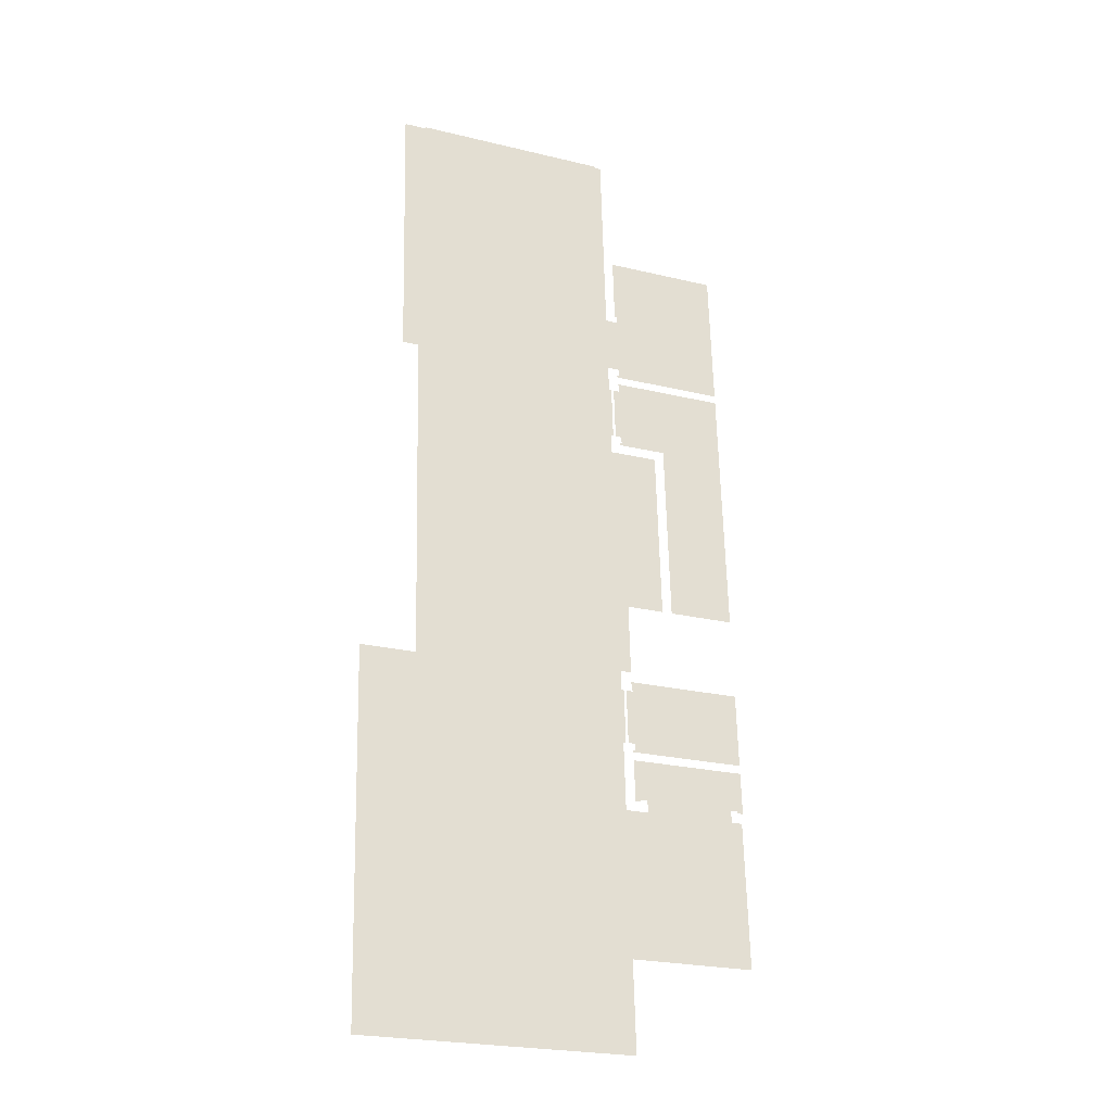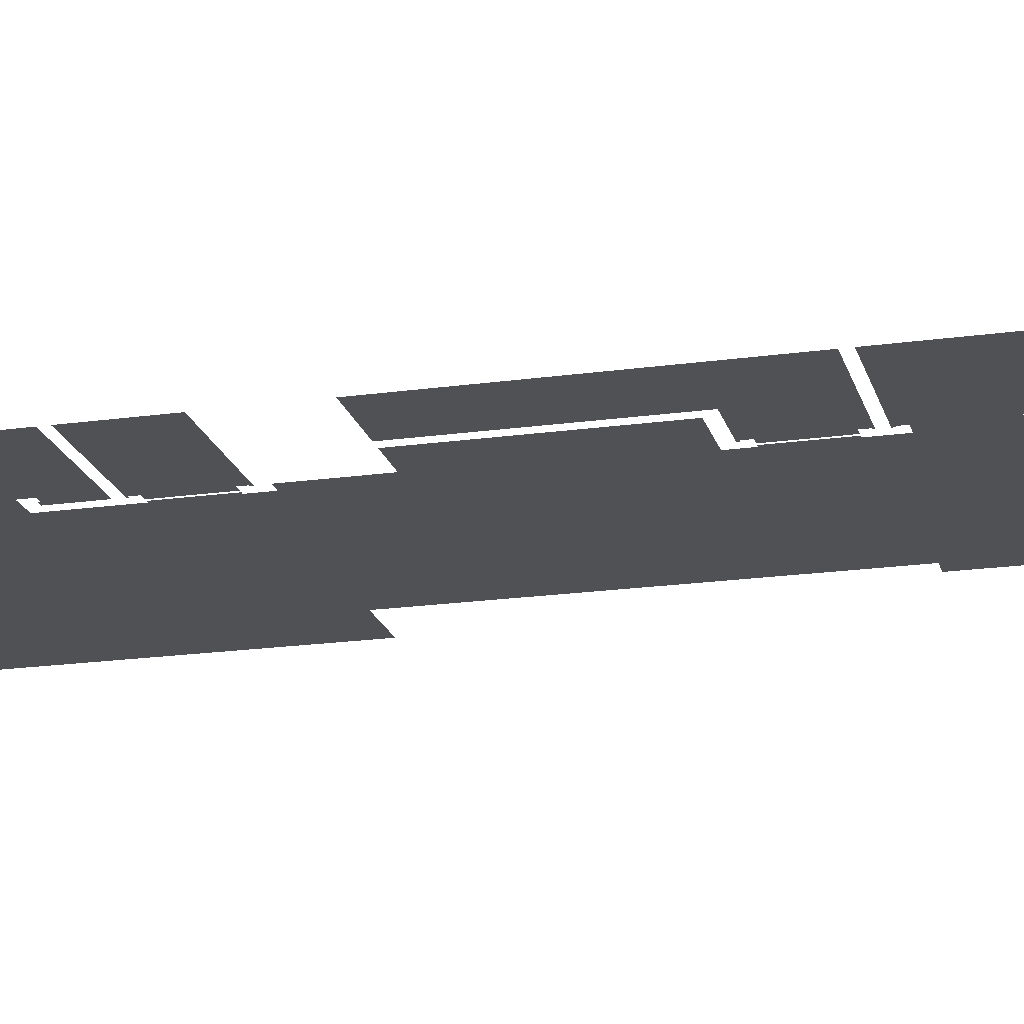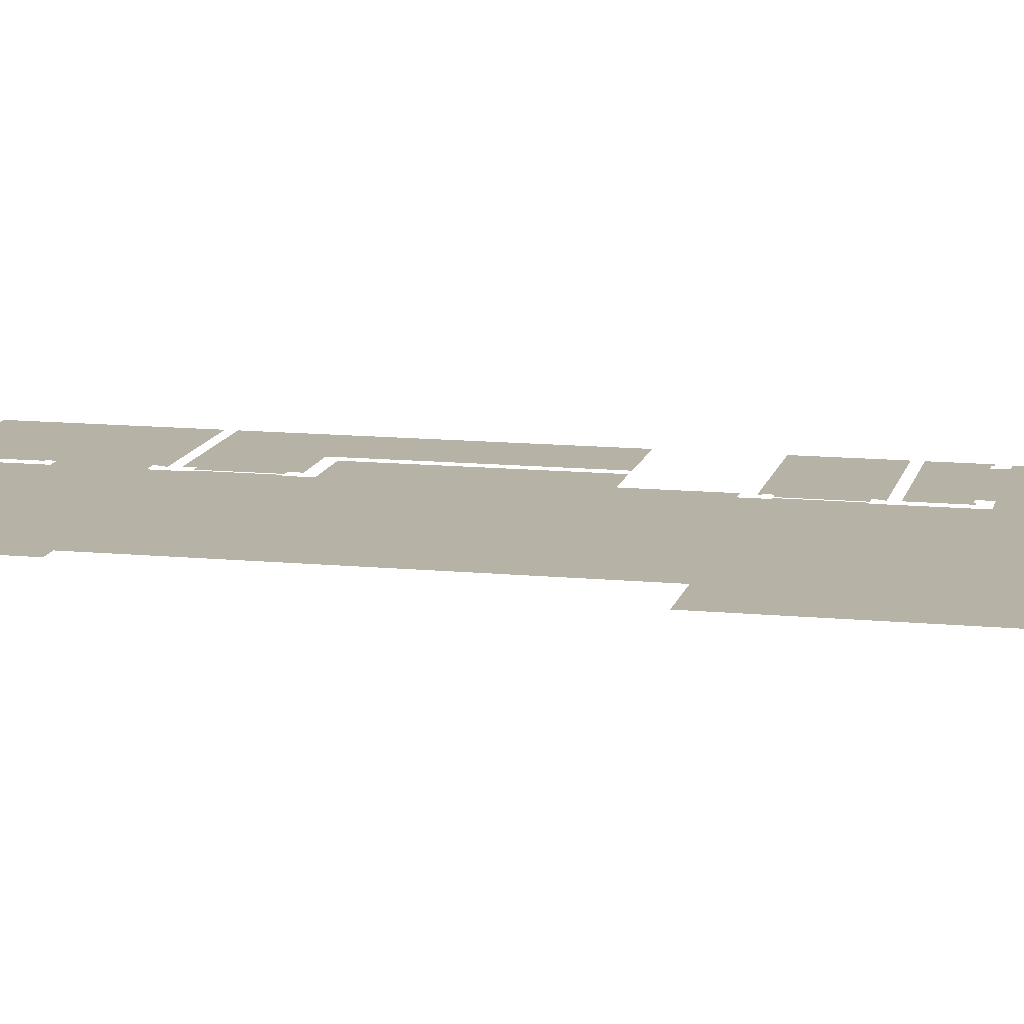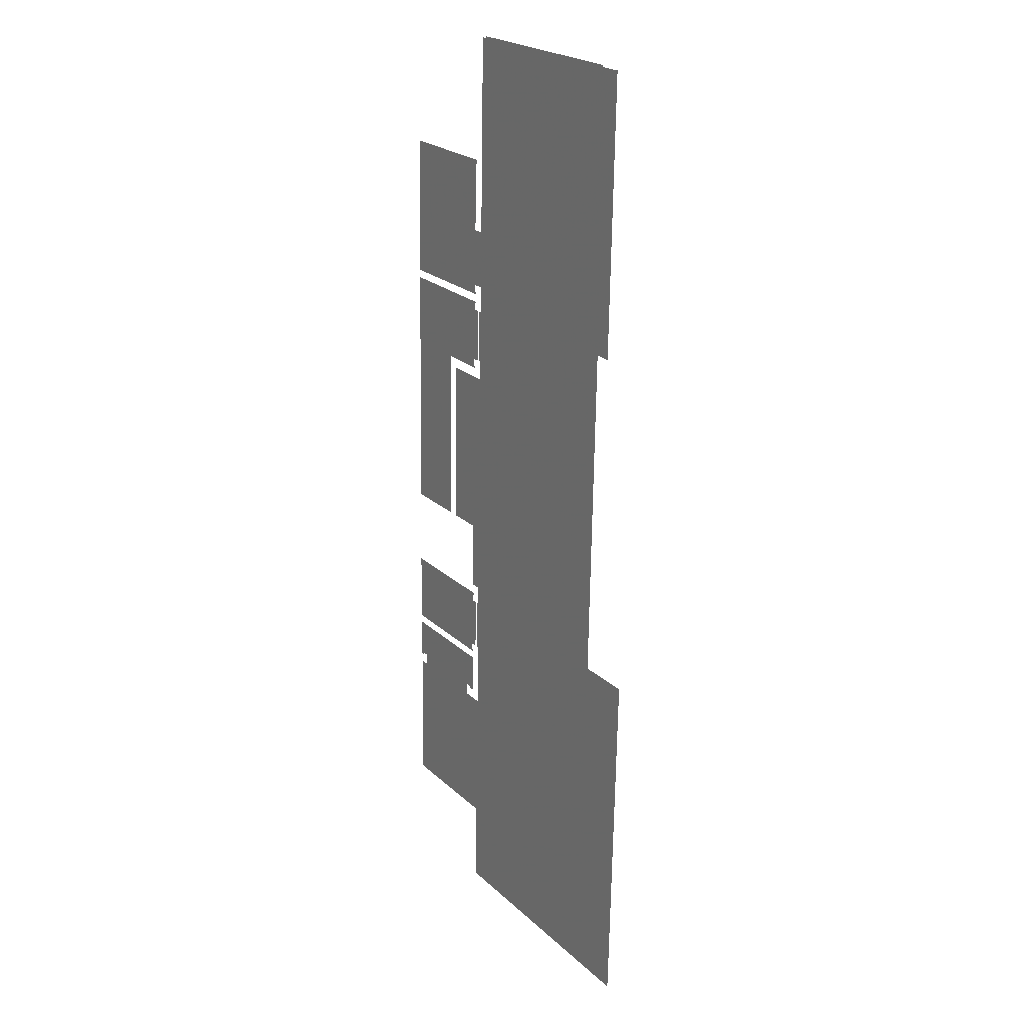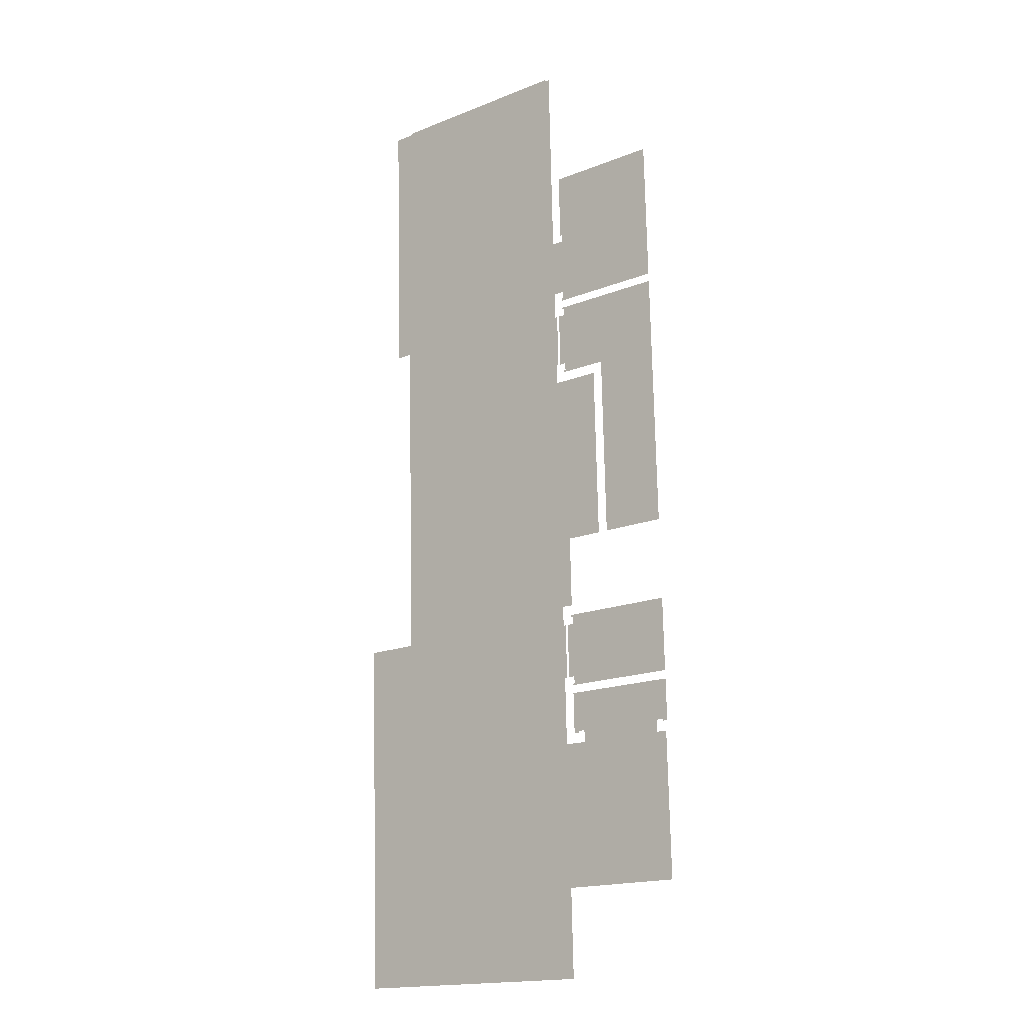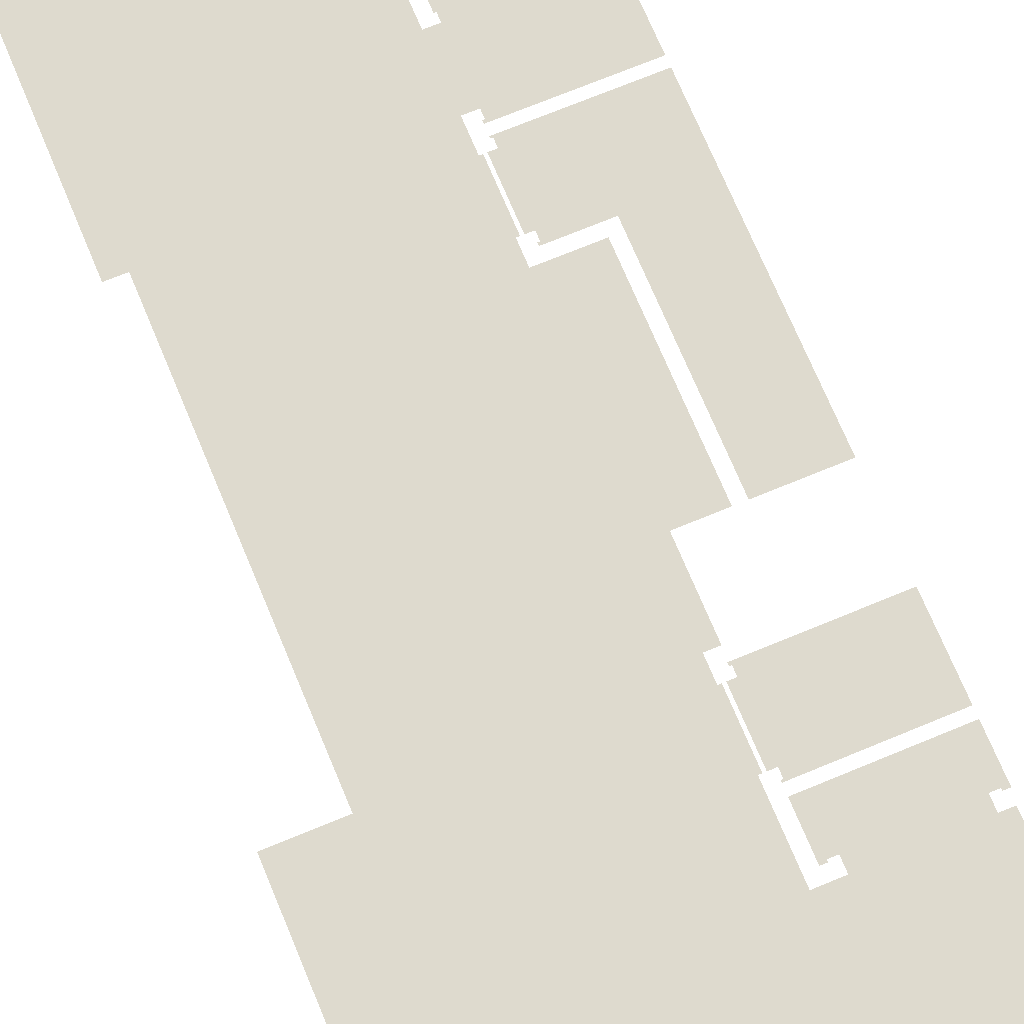
<metadata>
{"format":"obj","ext":"obj","renderer":"f3d","projection":"perspective","resolution":1024,"background":"white","views":[{"elev":-27.6,"azim":158.0,"up":"+Z"},{"elev":-19.9,"azim":-74.0,"up":"+Y"},{"elev":12.5,"azim":104.2,"up":"+Y"},{"elev":21.2,"azim":56.3,"up":"+Z"},{"elev":-14.9,"azim":-141.4,"up":"+Z"},{"elev":71.1,"azim":158.9,"up":"+Y"}]}
</metadata>
<code>
o int1-floors-base-hardwood-x-surface
v 4.724 2.33 -197.2
v 5.254 2.33 -199
v 4.921 2.33 -199
v 9.862 2.33 -197.3
v 9.252 2.33 -199.1
v 4.677 2.33 -199.1
v 4.919 2.33 -199.1
v 5.243 2.33 -199.4
v 9.242 2.33 -199.5
v 9.585 2.33 -199.1
v 9.815 2.33 -199.2
v 9.583 2.33 -199.2
v 4.734 2.33 -196.8
v 4.817 2.33 -193.5
v 7.386 2.33 -193.6
v 9.873 2.33 -193.7
v 9.956 2.33 -193.6
v 9.864 2.33 -194.1
v 7.303 2.33 -196.9
v 9.802 2.33 -196.5
v 9.794 2.33 -196.9
v 9.872 2.33 -197
v 9.953 2.33 -193.7
v 9.874 2.33 -196.9
v 10.16 2.33 -194.1
v 10.1 2.33 -196.6
v 6.545 2.33 -178.1
v 7.884 2.33 -178.1
v 6.471 2.33 -181
v 6.397 2.33 -184
v 6.323 2.33 -186.9
v 4.984 2.33 -186.9
v 5.058 2.33 -183.9
v 5.131 2.33 -181
v 5.205 2.33 -178.1
v 10.26 2.33 -181.4
v 10.26 2.33 -181.6
v 10.18 2.33 -181.4
v 10.19 2.33 -181.1
v 9.157 2.33 -181.5
v 8.055 2.33 -181.5
v 7.811 2.33 -181.1
v 9.15 2.33 -181.1
v 10.34 2.33 -178.2
v 10.34 2.33 -178.3
v 10.26 2.33 -178.3
v 10.25 2.33 -178.6
v 9.224 2.33 -178.2
v 10.55 2.33 -178.6
v 10.49 2.33 -181.1
v 7.663 2.33 -186.9
v 7.897 2.33 -187.8
v 6.25 2.33 -189.8
v 7.844 2.33 -189.9
v 7.949 2.33 -185.7
v 4.91 2.33 -189.8
v 8.002 2.33 -183.6
v 12.75 2.33 -178.4
v 12.91 2.33 -172
v 15.43 2.33 -172.1
v 15.27 2.33 -178.4
v 12.59 2.33 -184.8
v 15.11 2.33 -184.8
v 12.43 2.33 -191.1
v 14.95 2.33 -191.2
v 12.27 2.33 -197.5
v 14.79 2.33 -197.6
v 12.11 2.33 -203.9
v 14.63 2.33 -203.9
v 17.94 2.33 -172.1
v 17.78 2.33 -178.5
v 17.62 2.33 -184.9
v 17.46 2.33 -191.3
v 17.3 2.33 -197.6
v 17.14 2.33 -204
v 19.82 2.33 -197.7
v 19.66 2.33 -204.1
v 5.296 2.33 -174.5
v 5.378 2.33 -171.2
v 7.947 2.33 -171.3
v 10.36 2.33 -174.4
v 10.35 2.33 -174.7
v 10.52 2.33 -171.3
v 7.784 2.33 -177.8
v 5.215 2.33 -177.7
v 10.28 2.33 -177.7
v 10.35 2.33 -177.8
v 10.28 2.33 -177.4
v 10.89 2.33 -174.7
v 10.82 2.33 -177.4
v 11.01 2.33 -170.2
v 11.12 2.33 -165.7
v 11.37 2.33 -165.7
v 10.44 2.33 -174.4
v 10.67 2.33 -178.6
v 10.79 2.33 -178.6
v 10.73 2.33 -181.1
v 10.61 2.33 -181.1
v 10.71 2.33 -182
v 10 2.33 -189.9
v 10.36 2.33 -177.7
v 8.503 2.33 -182
v 8.404 2.33 -185.9
v 8.304 2.33 -189.9
v 7.077 2.33 -203.7
v 4.581 2.33 -206.1
v 4.663 2.33 -202.8
v 7.33 2.33 -206.1
v 5.24 2.33 -199.5
v 9.239 2.33 -199.6
v 10.26 2.33 -199.7
v 4.745 2.33 -199.5
v 9.92 2.33 -193.2
v 10.43 2.33 -193.2
v 10.4 2.33 -194.1
v 10.28 2.33 -194.1
v 10.22 2.33 -196.6
v 10.08 2.33 -206.2
v 10.34 2.33 -196.6
v 9.979 2.33 -210.2
v 11.37 2.33 -165.6
v 15.87 2.33 -165.7
v 20.37 2.33 -165.9
v 20.46 2.33 -172.2
v 21.27 2.33 -170.1
v 21.38 2.33 -165.9
v 21.17 2.33 -174.3
v 20.32 2.33 -178.4
v 20.22 2.33 -182.3
v 20.14 2.33 -184.9
v 21.06 2.33 -178.5
v 20.37 2.33 -165.8
v 19.98 2.33 -191.3
v 20.13 2.33 -186.2
v 20.03 2.33 -190
v 13.99 2.33 -210.3
v 18 2.33 -210.4
v 19.93 2.33 -193.9
v 22.43 2.33 -194
v 22.33 2.33 -198.1
v 22.22 2.33 -202.2
v 22.12 2.33 -206.4
v 22.01 2.33 -210.5
f 1 2 3
f 4 5 2 1
f 1 3 6
f 7 6 3
f 8 2 5 9
f 5 4 10
f 10 4 11
f 11 12 10
f 13 14 15
f 16 15 17
f 15 18 19
f 13 15 19
f 20 21 19
f 19 18 20
f 19 21 22
f 15 16 18
f 23 16 17
f 22 21 24
f 25 26 20 18
f 27 28 29
f 30 31 32 33
f 29 30 33 34
f 27 29 34 35
f 36 37 38
f 39 38 40
f 40 38 37
f 41 42 43 40
f 43 39 40
f 44 45 46
f 39 43 47
f 46 48 44
f 48 46 47
f 43 48 47
f 49 50 39 47
f 43 42 28 48
f 51 52 53
f 53 52 54
f 52 51 55
f 32 31 53 56
f 53 31 51
f 31 30 51
f 55 51 57
f 41 57 42
f 42 30 29
f 42 57 51
f 29 28 42
f 42 51 30
f 58 59 60 61
f 62 58 61 63
f 64 62 63 65
f 66 64 65 67
f 68 66 67 69
f 61 60 70 71
f 63 61 71 72
f 65 63 72 73
f 67 65 73 74
f 69 67 74 75
f 75 74 76 77
f 78 79 80
f 80 81 82
f 81 80 83
f 78 80 84
f 84 80 82
f 85 78 84
f 86 87 84
f 86 84 88
f 82 88 84
f 89 90 88 82
f 91 92 93
f 94 81 83
f 95 96 97 98
f 58 97 96
f 99 62 100
f 99 97 62
f 101 87 86
f 102 99 103
f 100 104 103
f 105 8 9
f 106 107 105
f 105 108 106
f 105 109 8
f 110 111 68
f 105 107 109
f 107 112 109
f 105 9 110
f 113 100 114
f 64 115 114
f 116 115 117
f 114 100 64
f 108 105 118
f 105 110 68
f 111 119 66
f 120 118 68
f 117 115 119
f 118 105 68
f 119 115 66
f 103 99 100
f 59 91 93
f 93 121 122
f 59 122 60
f 122 59 93
f 60 122 70
f 59 89 91
f 90 89 58
f 58 89 59
f 62 97 58
f 62 64 100
f 122 123 70
f 124 70 123
f 123 125 124
f 125 123 126
f 124 125 127
f 128 129 130
f 130 71 70 124
f 130 124 128
f 130 72 71
f 128 127 131
f 124 127 128
f 123 122 132
f 66 115 64
f 73 133 76 74
f 134 135 130
f 120 68 69 136
f 136 69 75 137
f 77 137 75
f 133 130 135
f 68 111 66
f 133 135 138
f 133 73 72 130
f 134 130 129
f 138 139 76
f 76 140 141 77
f 140 76 139
f 141 142 77
f 142 143 77
f 77 143 137
f 133 138 76
f 58 96 90

</code>
